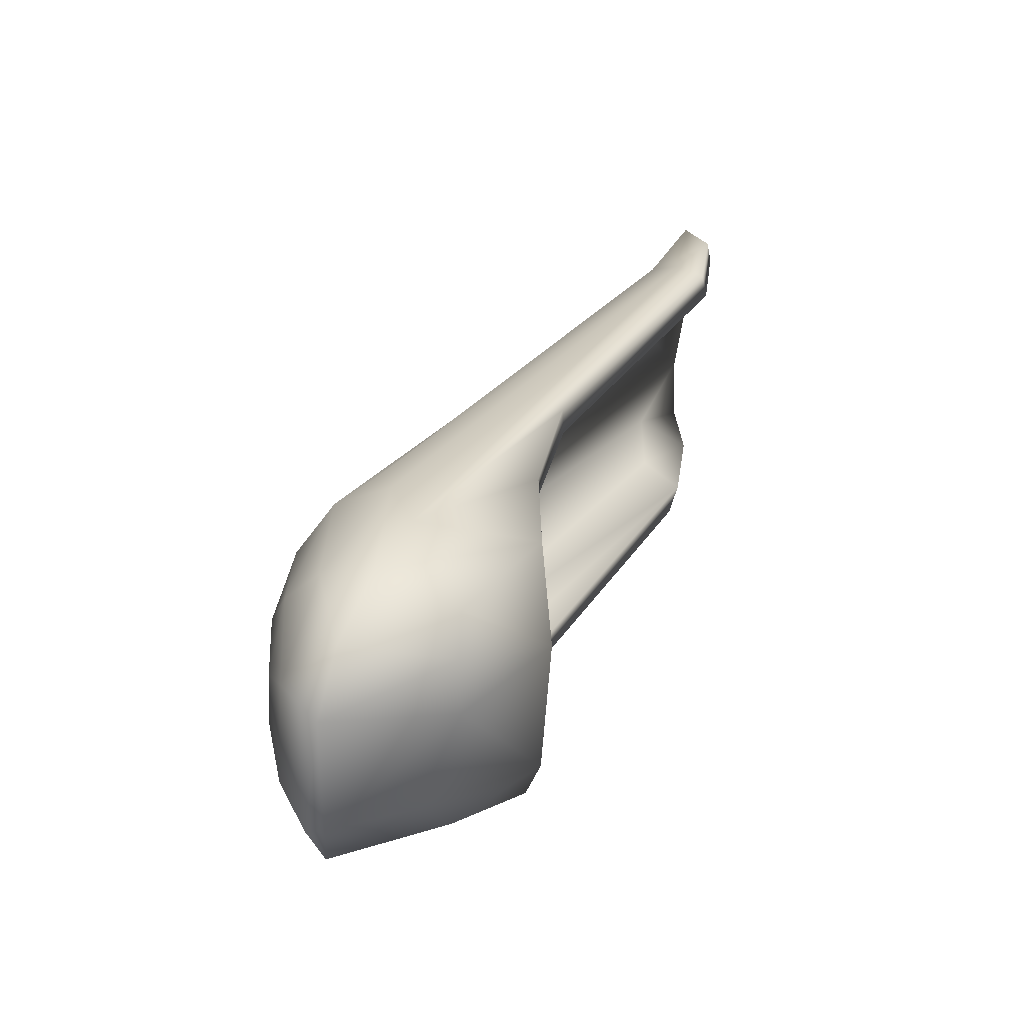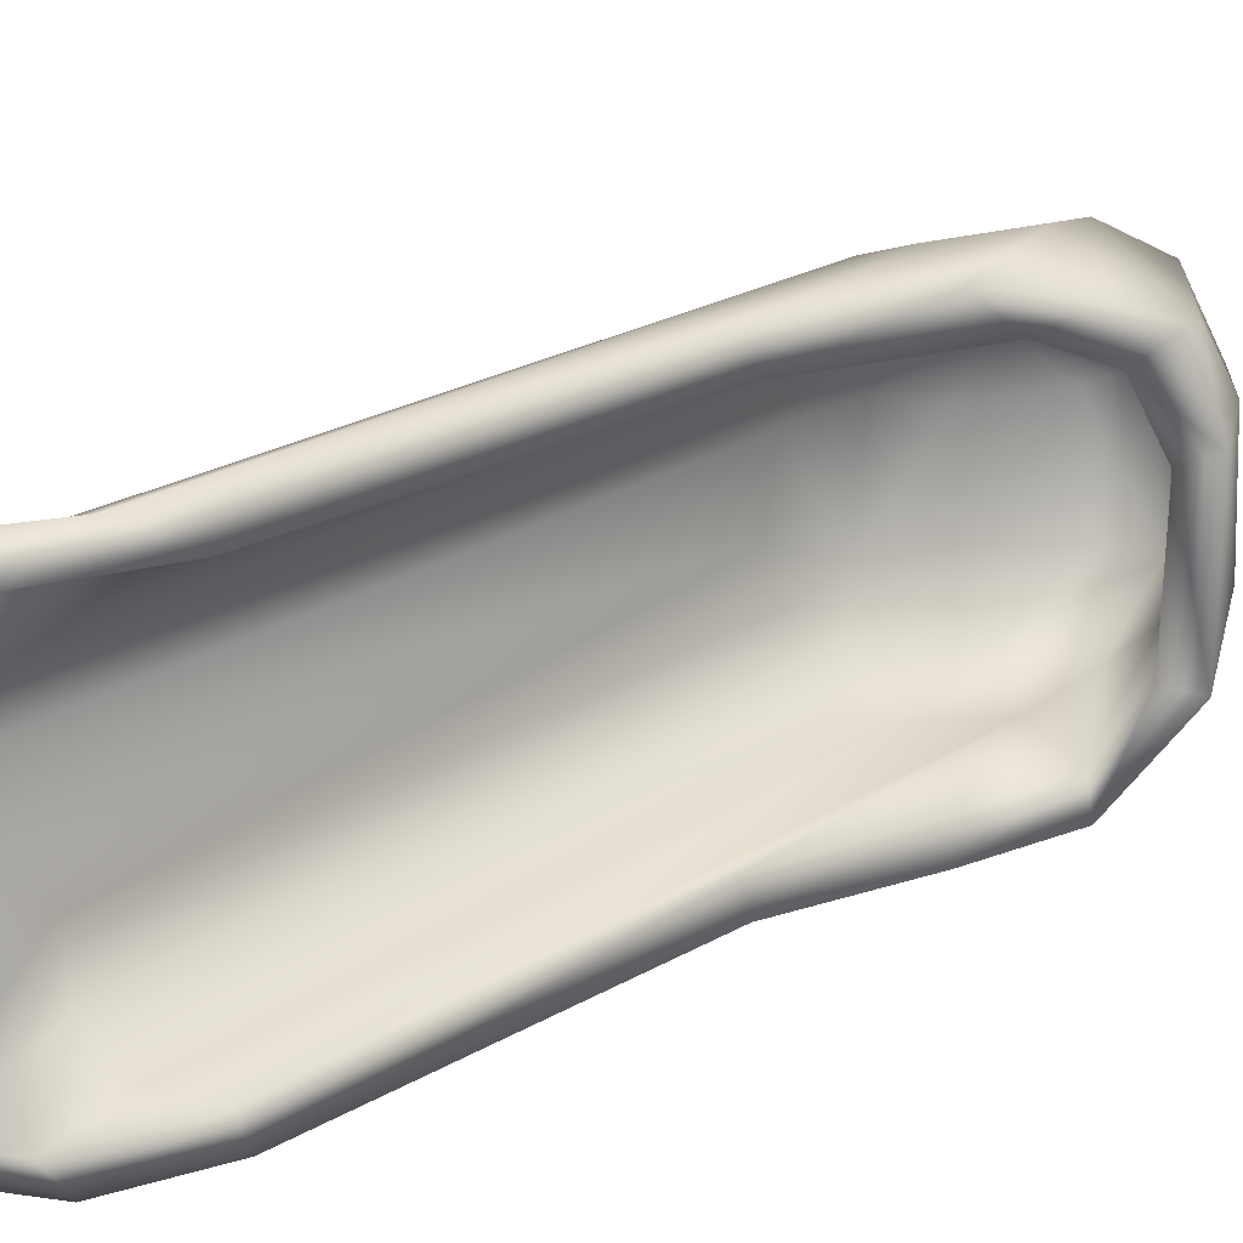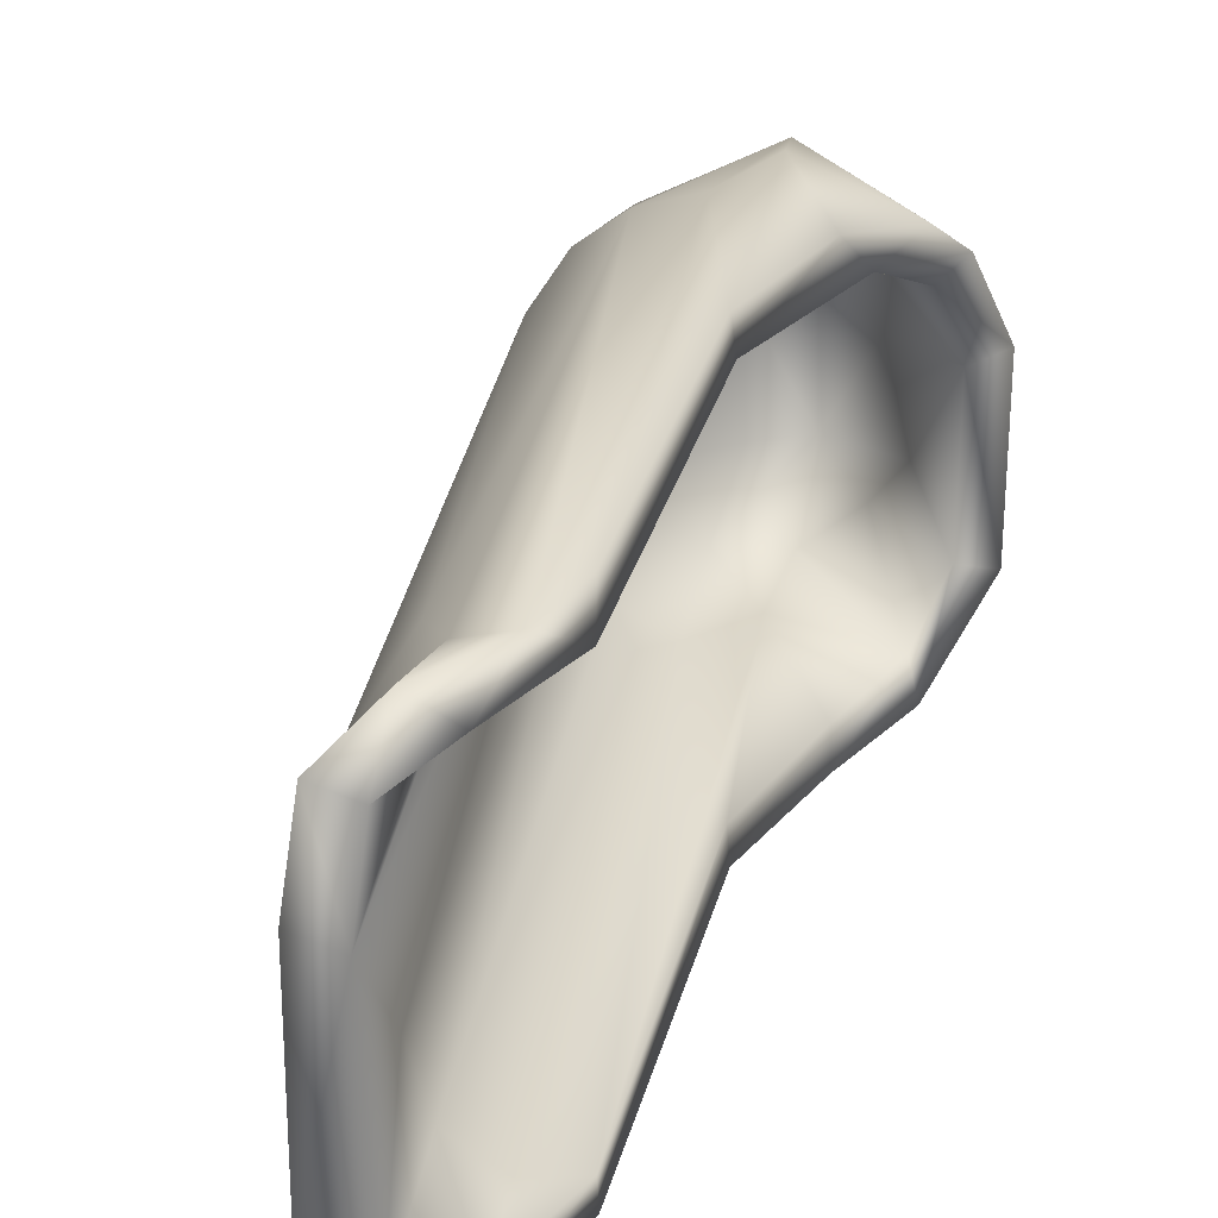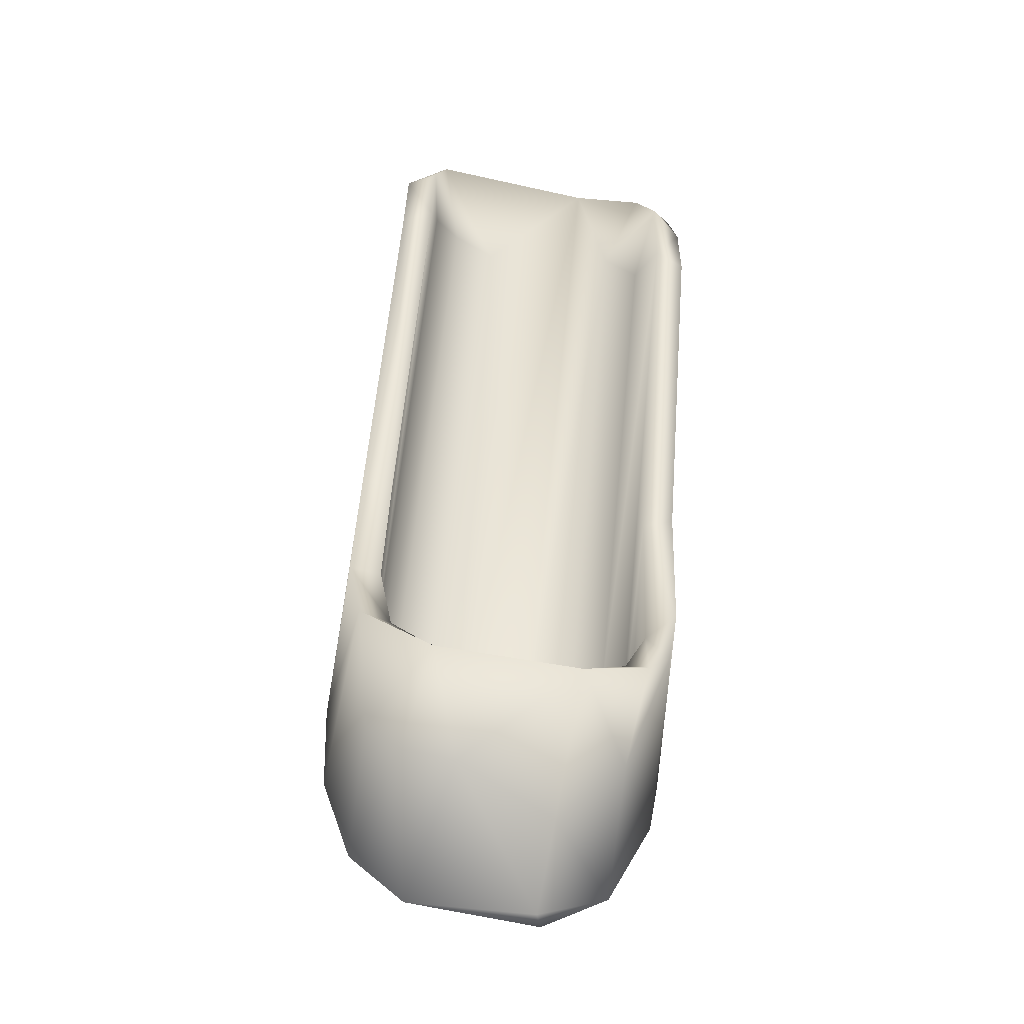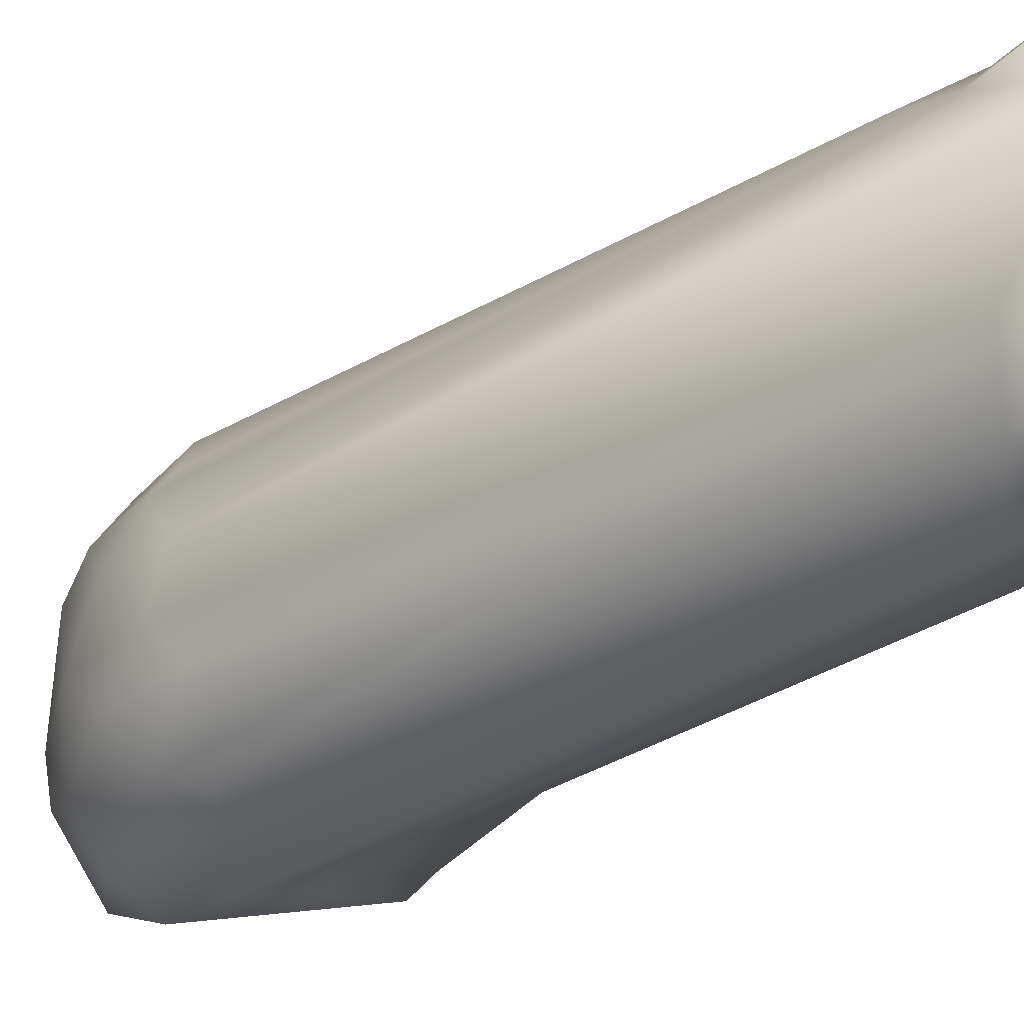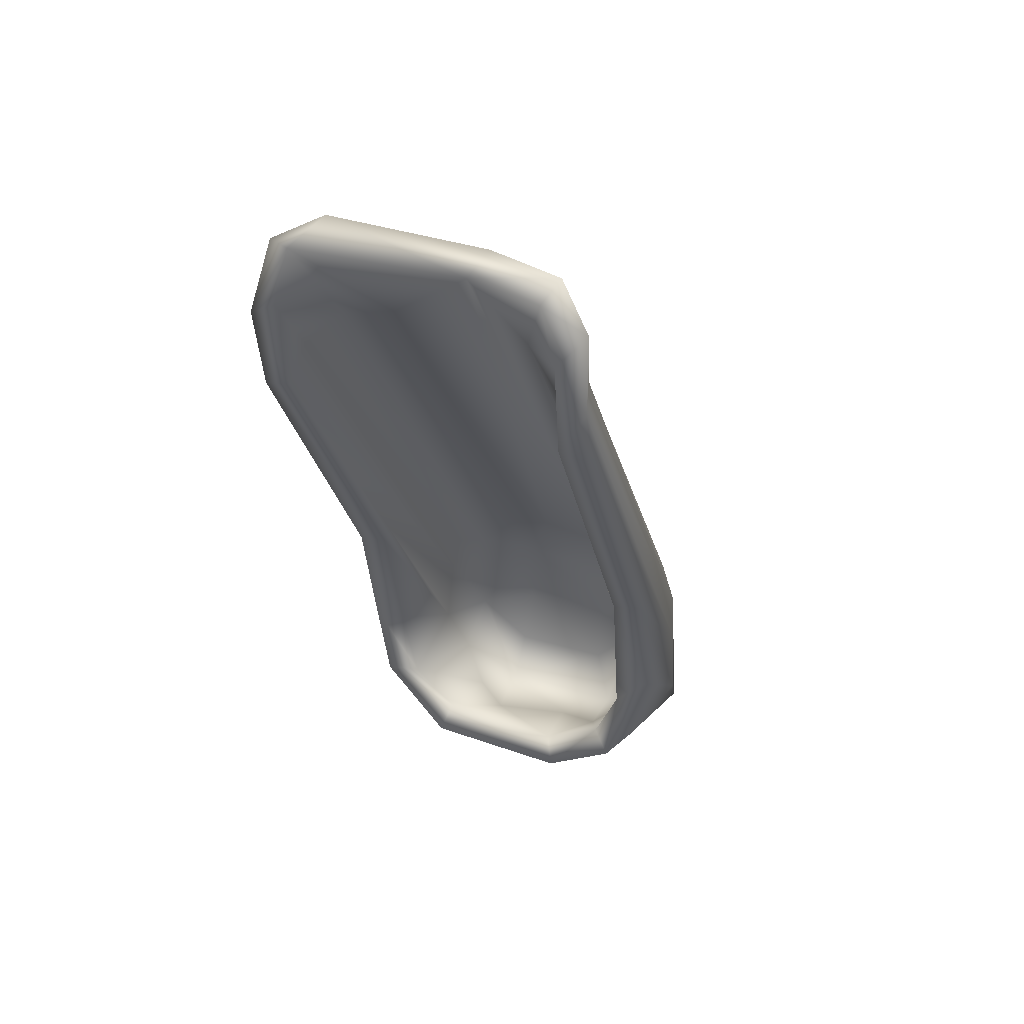
<metadata>
{"format":"obj","ext":"obj","renderer":"f3d","projection":"perspective","resolution":1024,"background":"white","views":[{"elev":-56.9,"azim":175.8,"up":"+Y"},{"elev":18.3,"azim":-112.6,"up":"+Z"},{"elev":22.8,"azim":-141.7,"up":"+Z"},{"elev":-61.8,"azim":-100.2,"up":"+Y"},{"elev":-30.7,"azim":161.5,"up":"+Z"},{"elev":40.5,"azim":-67.9,"up":"+Y"}]}
</metadata>
<code>
v -7.479 -95.29 -18.18
v -9.583 -87.78 -15.99
v -25.28 -60.77 -16.09
v -5.531 -93.02 -30.33
v -14.87 -90.64 -29.61
v -7.601 -95.14 -29.6
v -9.437 -90.68 -31.87
v -9.043 -92.24 -15.91
v -14.84 -88.44 -17.46
v -4.627 -85.39 -20.51
v -4.698 -84.55 -25.31
v -16.39 -80.01 -31.87
v -15.57 -92.22 -17.69
v -5.454 -84.75 -19.64
v -12.1 -96.72 -25.96
v -11.73 -95.17 -25.7
v -25.1 -63.25 -30.33
v -3.31 -92.32 -21.2
v -21.55 -59.04 -19.16
v -7.945 -94.05 -16.12
v -4.969 -94.21 -18.13
v -6.294 -89.96 -18.61
v -23.45 -61.89 -31.4
v -6.462 -97.81 -17.98
v -5.547 -92.55 -19.57
v -6.541 -97.66 -20.68
v -25.77 -58.32 -17.39
v -25.02 -63.35 -17.41
v -16.56 -79.63 -30.37
v -15.21 -90.56 -16.51
v -22.83 -60.39 -28.6
v -25.3 -59.58 -31.86
v -5.62 -99.33 -20.98
v -7.302 -85.46 -30.47
v -5.812 -83.62 -27.53
v -6.008 -85.42 -21.81
v -10.86 -95.23 -20.15
v -10.37 -97.65 -21.17
v -8.604 -88 -30.01
v -23.64 -54.84 -28.69
v -15.08 -86.4 -15.86
v -3.16 -89.83 -25.31
v -4.047 -87.36 -27.5
v -6.21 -84.9 -25.06
v -23.9 -55.18 -17.83
v -9.948 -96.22 -22.38
v -16.02 -93.89 -20.85
v -20.82 -62.55 -17.63
v -11.86 -96.11 -28.44
v -24.38 -56.15 -31.09
v -4.786 -92.4 -26.4
v -3.58 -87.6 -22.53
v -5.478 -95.39 -26.62
v -6.476 -99.55 -21.31
v -7.444 -87.06 -16.71
v -3.977 -92.33 -28.4
v -15.06 -92.56 -27.37
v -8.358 -87.33 -31.43
v -6.429 -85.39 -27.07
v -5.066 -83.87 -22.78
v -9.028 -91.74 -17.4
v -23.61 -54.78 -21.13
v -4.674 -91.51 -22.03
v -23.36 -60.48 -16.72
v -15.28 -90.66 -31.15
v -24.76 -57.15 -16.26
v -22.99 -62.01 -18.18
v -16.37 -80.04 -17.37
v -15.96 -93.76 -27.69
v -11.84 -94.72 -30.09
v -6.232 -85.87 -17.79
v -6.806 -86.92 -28.8
v -4.212 -96.44 -21.2
v -6.253 -92.51 -28.98
v -12.08 -95.25 -18.22
v -5.316 -95.37 -21.82
v -24.85 -55.58 -21.69
v -4.999 -88.62 -21.43
v -15.11 -92.74 -21.38
v -24.09 -61.54 -29.96
v -7.965 -94.27 -31.51
v -7.005 -85.48 -19.62
v -14.09 -71.49 -28.76
v -9.014 -84.82 -18.29
v -9.855 -95.74 -27.68
v -21.54 -58.16 -27.1
v -5.172 -90.14 -17.76
v -9.294 -88.4 -17.5
v -6.032 -99.44 -27.25
v -22.29 -59.64 -30.02
v -14.88 -91.32 -18.61
v -6.634 -97.58 -29.92
v -15.1 -86.55 -31.86
v -8.62 -85.82 -29.54
v -16.6 -79.44 -15.88
v -15.01 -86.6 -30.35
v -24.65 -63.9 -31.85
v -5.722 -86.68 -29.9
v -5.083 -88.28 -26.37
v -3.681 -90.02 -20.06
v -8.772 -91.9 -30.33
v -3.5 -94.47 -25.73
v -24.64 -63.83 -15.94
v -6.467 -97.85 -26.8
v -25.29 -55.79 -29.77
v -22 -60.24 -26.45
v -4.213 -96.56 -26.86
v -22.75 -59.77 -19.76
v -25.74 -58.57 -30.39
v -25.24 -55.79 -18.26
f 97 17 32
f 90 50 40
f 107 89 92
f 10 71 87
f 3 64 66
f 26 76 104
f 31 105 109
f 19 10 60
f 40 77 62
f 42 11 52
f 56 107 4
f 90 34 23
f 84 88 28
f 66 110 27
f 77 106 44
f 37 26 46
f 33 73 24
f 28 3 27
f 10 14 71
f 93 96 12
f 65 7 81
f 5 101 96
f 82 22 84
f 23 97 32
f 74 6 104
f 40 105 77
f 18 73 102
f 72 94 39
f 74 51 99
f 32 17 109
f 26 25 76
f 19 48 14
f 33 54 89
f 106 77 105
f 24 21 20
f 34 98 58
f 8 30 20
f 17 101 39
f 22 78 25
f 13 75 30
f 63 99 51
f 62 86 40
f 33 107 73
f 55 20 87
f 47 79 69
f 97 29 17
f 5 6 101
f 95 68 41
f 71 55 87
f 100 52 10
f 90 23 32
f 86 60 11
f 85 104 6
f 83 35 98
f 38 54 24
f 54 33 24
f 77 44 36
f 58 4 81
f 39 101 74
f 12 29 97
f 11 43 35
f 74 104 53
f 56 102 107
f 108 82 84
f 32 50 90
f 95 28 68
f 84 22 88
f 86 11 35
f 20 30 75
f 102 73 107
f 104 46 26
f 81 4 92
f 87 21 100
f 1 91 9
f 15 69 49
f 94 72 31
f 65 81 70
f 106 59 44
f 33 89 107
f 47 75 13
f 46 16 79
f 46 79 37
f 8 2 95
f 69 79 57
f 31 109 80
f 31 59 106
f 67 27 108
f 61 22 1
f 92 70 81
f 28 103 3
f 48 71 14
f 55 71 48
f 38 47 15
f 2 20 55
f 67 28 27
f 49 69 70
f 51 53 76
f 103 2 3
f 41 68 9
f 56 43 42
f 50 105 40
f 29 101 17
f 91 37 79
f 11 60 52
f 3 55 64
f 65 5 93
f 38 75 47
f 48 19 64
f 38 24 75
f 98 35 43
f 97 7 12
f 88 22 61
f 46 104 16
f 105 31 106
f 65 93 7
f 16 85 57
f 91 13 9
f 74 99 72
f 103 28 95
f 110 108 27
f 3 66 27
f 92 49 70
f 110 77 108
f 36 78 82
f 23 7 97
f 19 45 66
f 86 83 90
f 76 53 104
f 100 21 18
f 12 96 29
f 74 101 6
f 83 98 34
f 75 24 20
f 105 32 109
f 67 84 28
f 42 102 56
f 108 84 67
f 100 18 52
f 2 8 20
f 19 66 64
f 21 24 73
f 4 107 92
f 7 58 81
f 89 49 92
f 89 15 49
f 42 43 11
f 110 45 77
f 77 36 108
f 64 55 48
f 61 68 88
f 72 39 74
f 43 56 98
f 57 85 5
f 5 85 6
f 90 83 34
f 36 44 99
f 28 88 68
f 78 22 82
f 42 52 18
f 78 99 63
f 62 60 86
f 79 47 91
f 69 57 65
f 87 20 21
f 108 36 82
f 91 47 13
f 16 104 85
f 25 78 63
f 57 79 16
f 80 94 31
f 42 18 102
f 19 14 10
f 41 8 95
f 45 19 62
f 23 58 7
f 95 2 103
f 63 51 76
f 70 69 65
f 93 5 96
f 31 72 59
f 1 9 61
f 89 54 15
f 59 72 99
f 58 98 4
f 69 15 47
f 65 57 5
f 32 105 50
f 110 66 45
f 9 30 41
f 90 40 86
f 18 21 73
f 51 74 53
f 1 25 26
f 17 39 80
f 98 56 4
f 63 76 25
f 86 35 83
f 3 2 55
f 36 99 78
f 96 101 29
f 9 13 30
f 37 91 1
f 25 1 22
f 37 1 26
f 19 60 62
f 59 99 44
f 10 52 60
f 93 12 7
f 23 34 58
f 80 39 94
f 17 80 109
f 68 61 9
f 8 41 30
f 38 15 54
f 100 10 87
f 77 45 62

</code>
